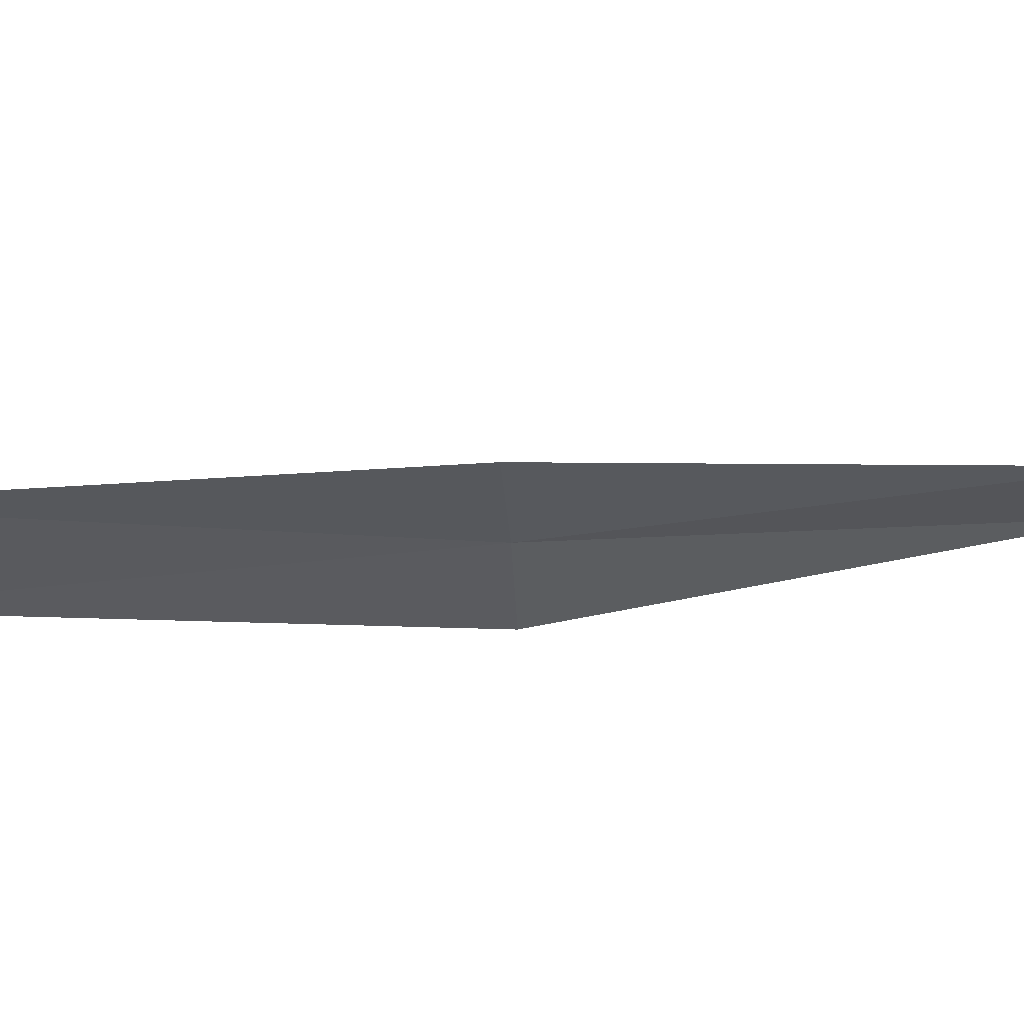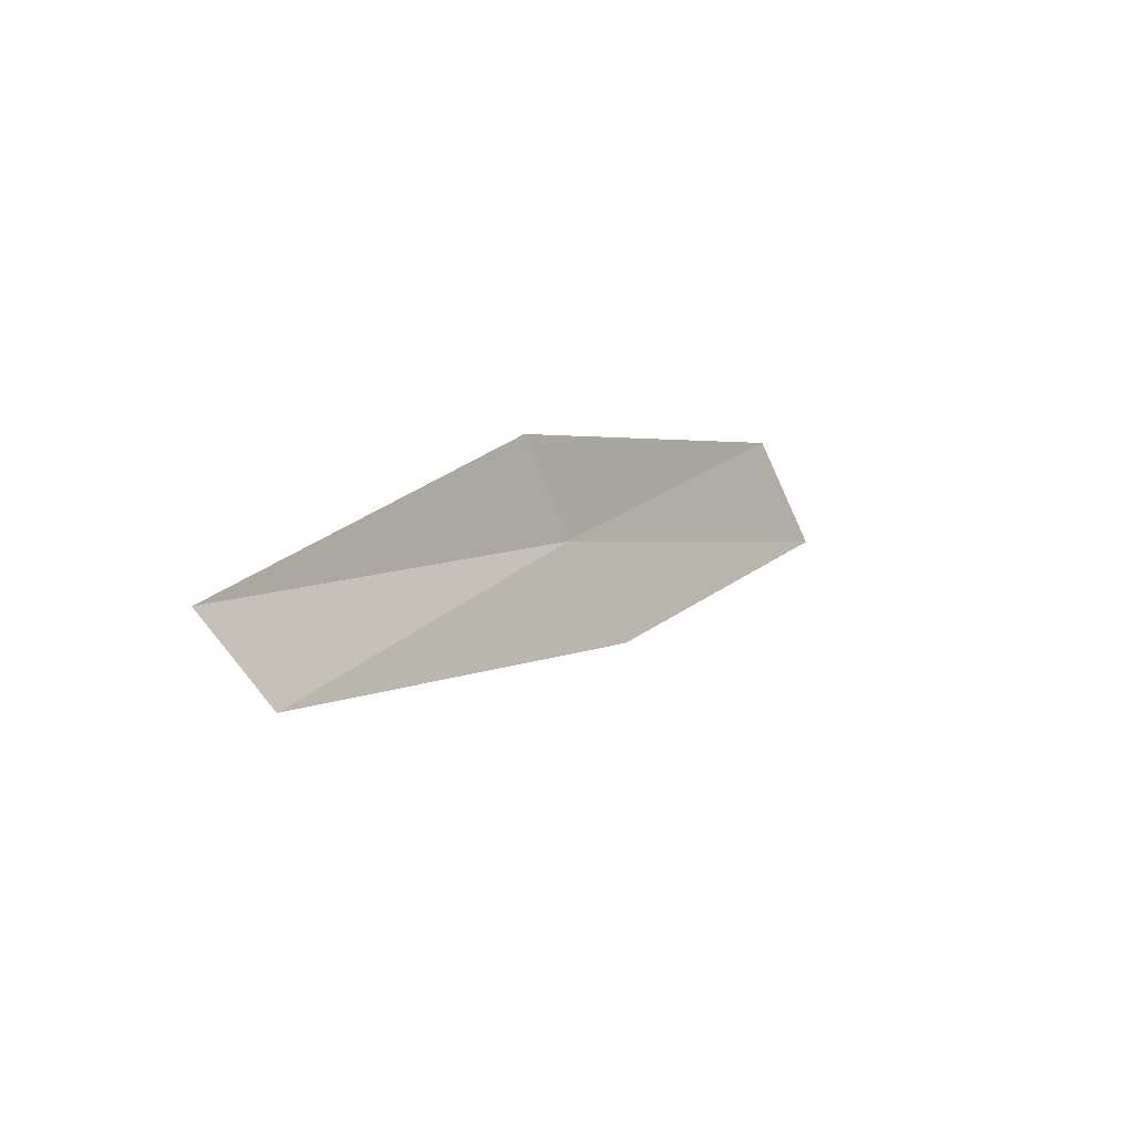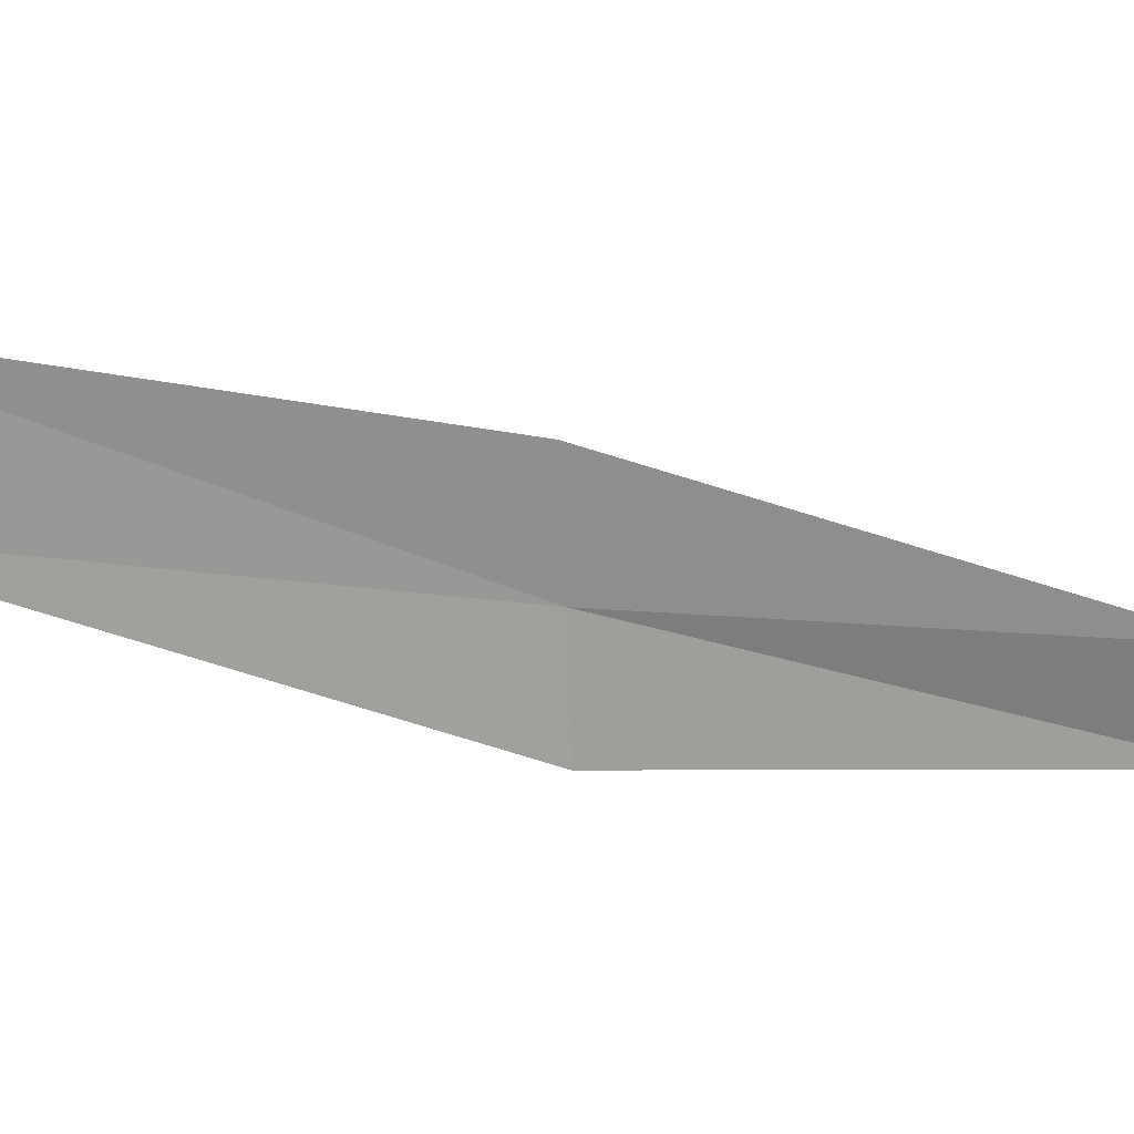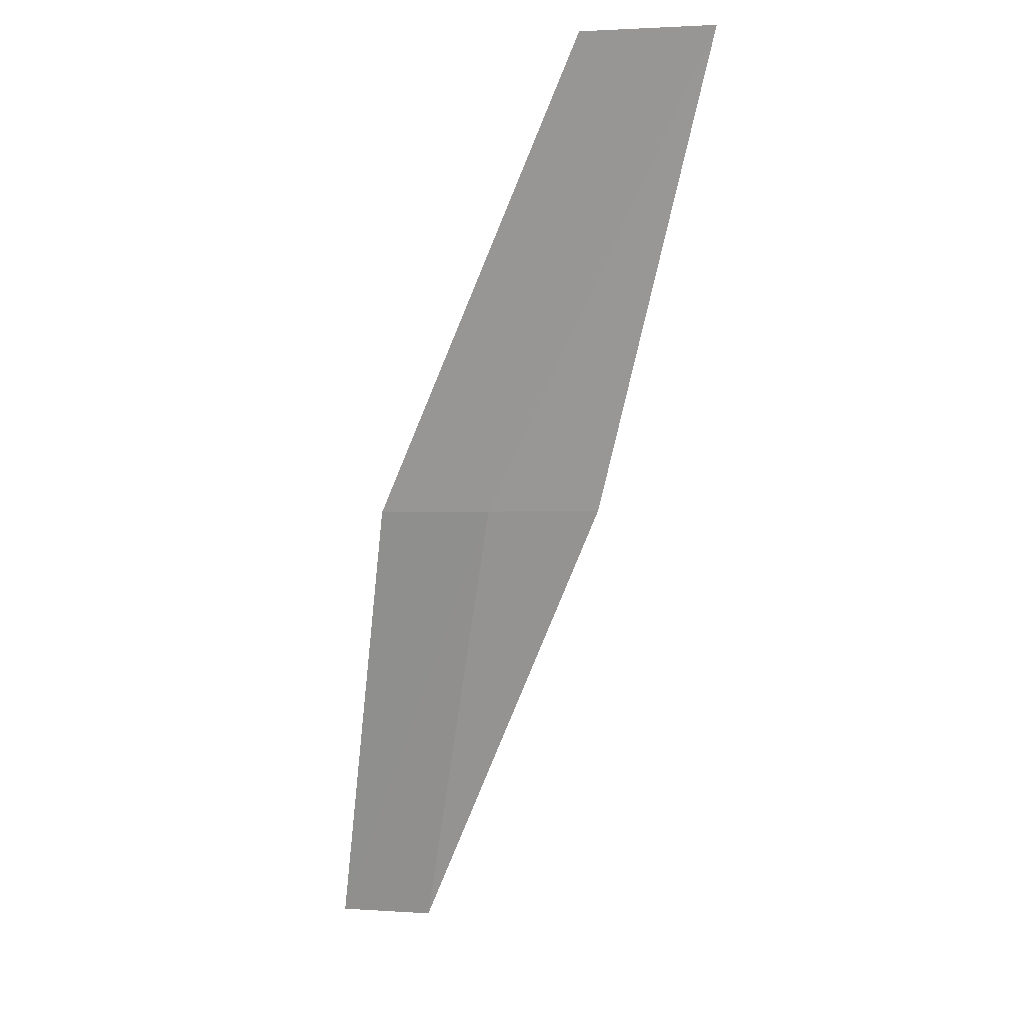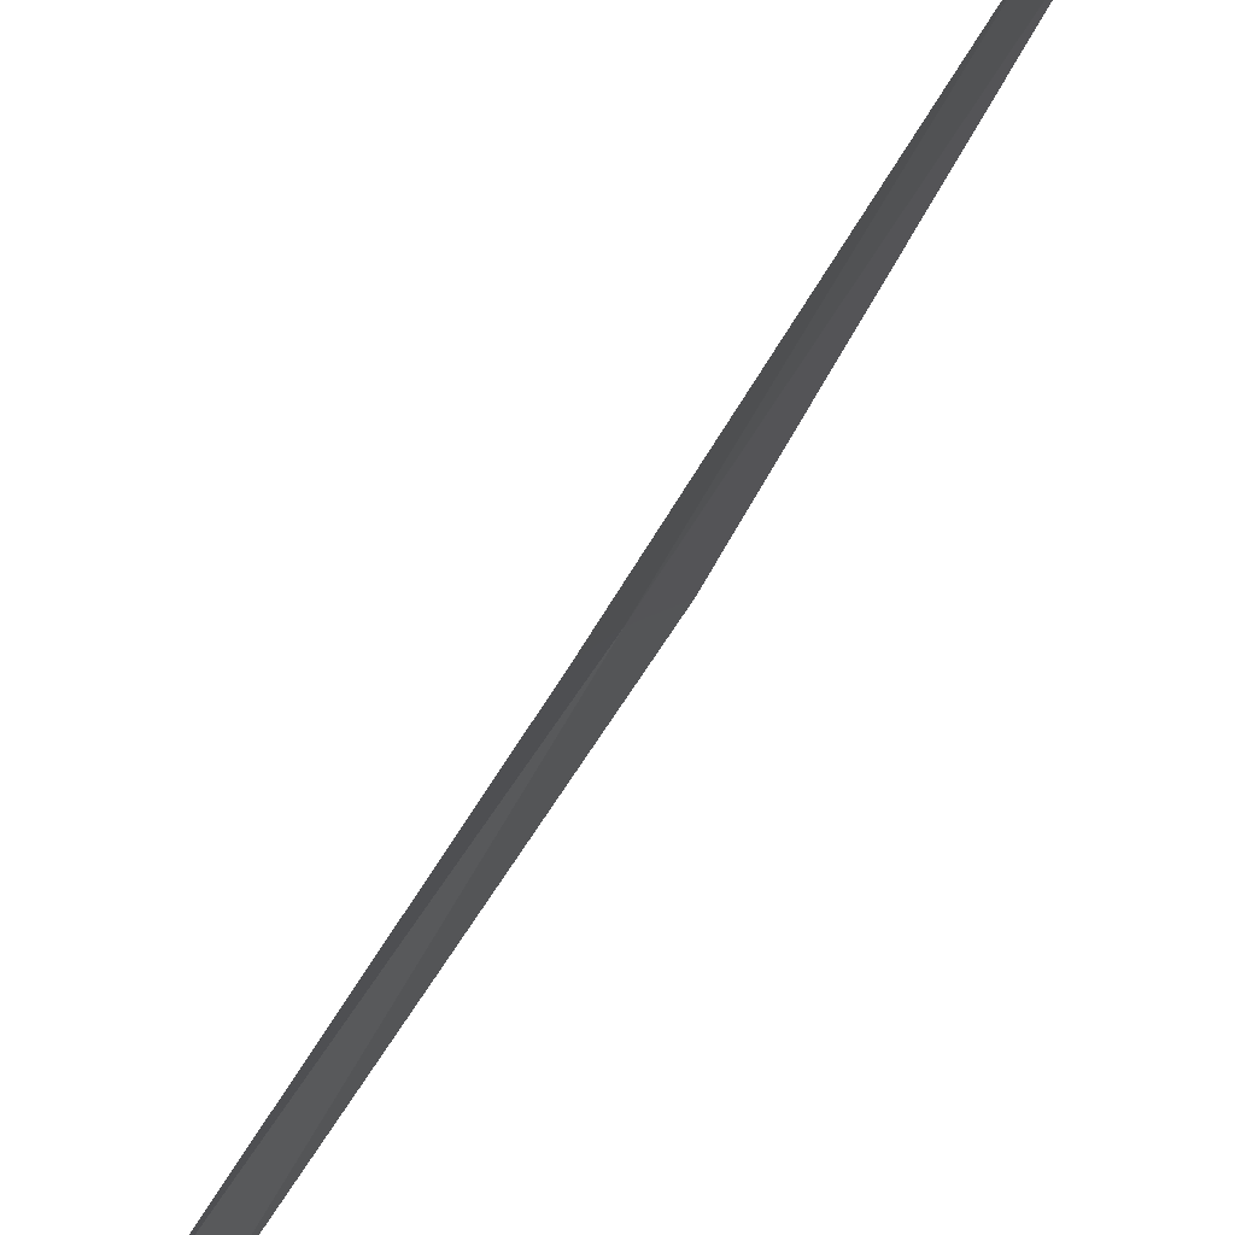
<metadata>
{"format":"obj","ext":"obj","renderer":"f3d","projection":"perspective","resolution":1024,"background":"white","views":[{"elev":39.8,"azim":99.8,"up":"+Y"},{"elev":-70.7,"azim":6.4,"up":"+Z"},{"elev":3.8,"azim":97.1,"up":"+Y"},{"elev":-2.6,"azim":81.6,"up":"+Z"},{"elev":-78.7,"azim":-5.8,"up":"+Y"}]}
</metadata>
<code>
v 24.91 -11.31 4.359
v 24.63 -12.37 4.359
v 27.02 -10.75 8.717
v 27.41 -9.541 8.717
v 25.33 -10.25 4.359
v 22.34 -12.58 0
v 22.82 -11.69 0
f 1 3 2
f 1 5 4
f 1 4 3
f 1 6 7
f 1 2 6
f 1 7 5

</code>
